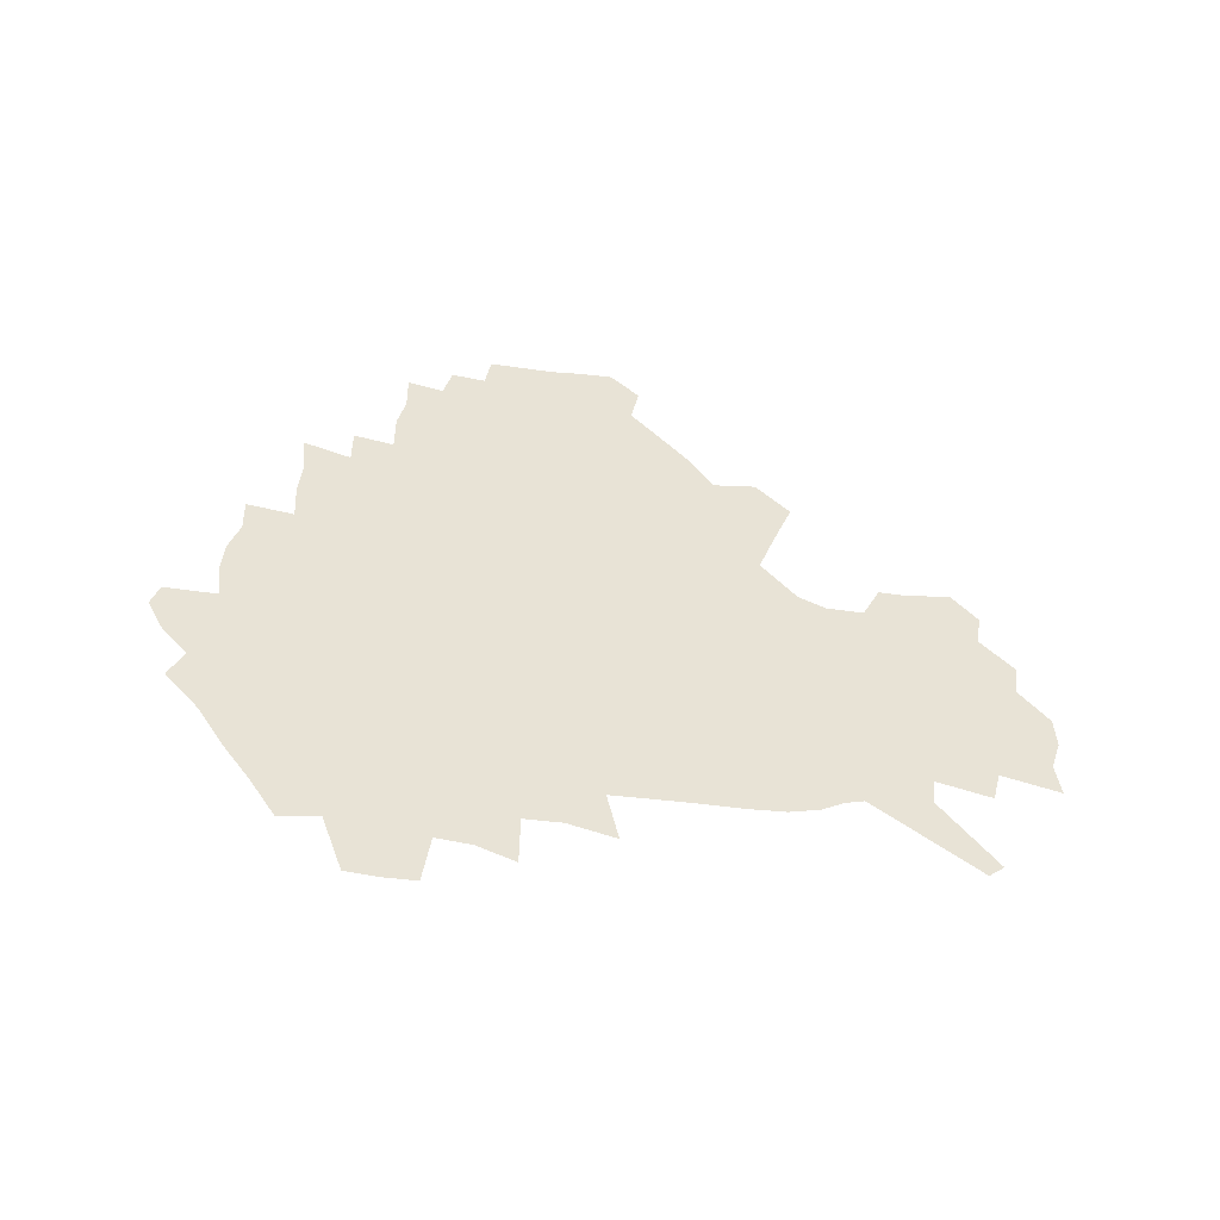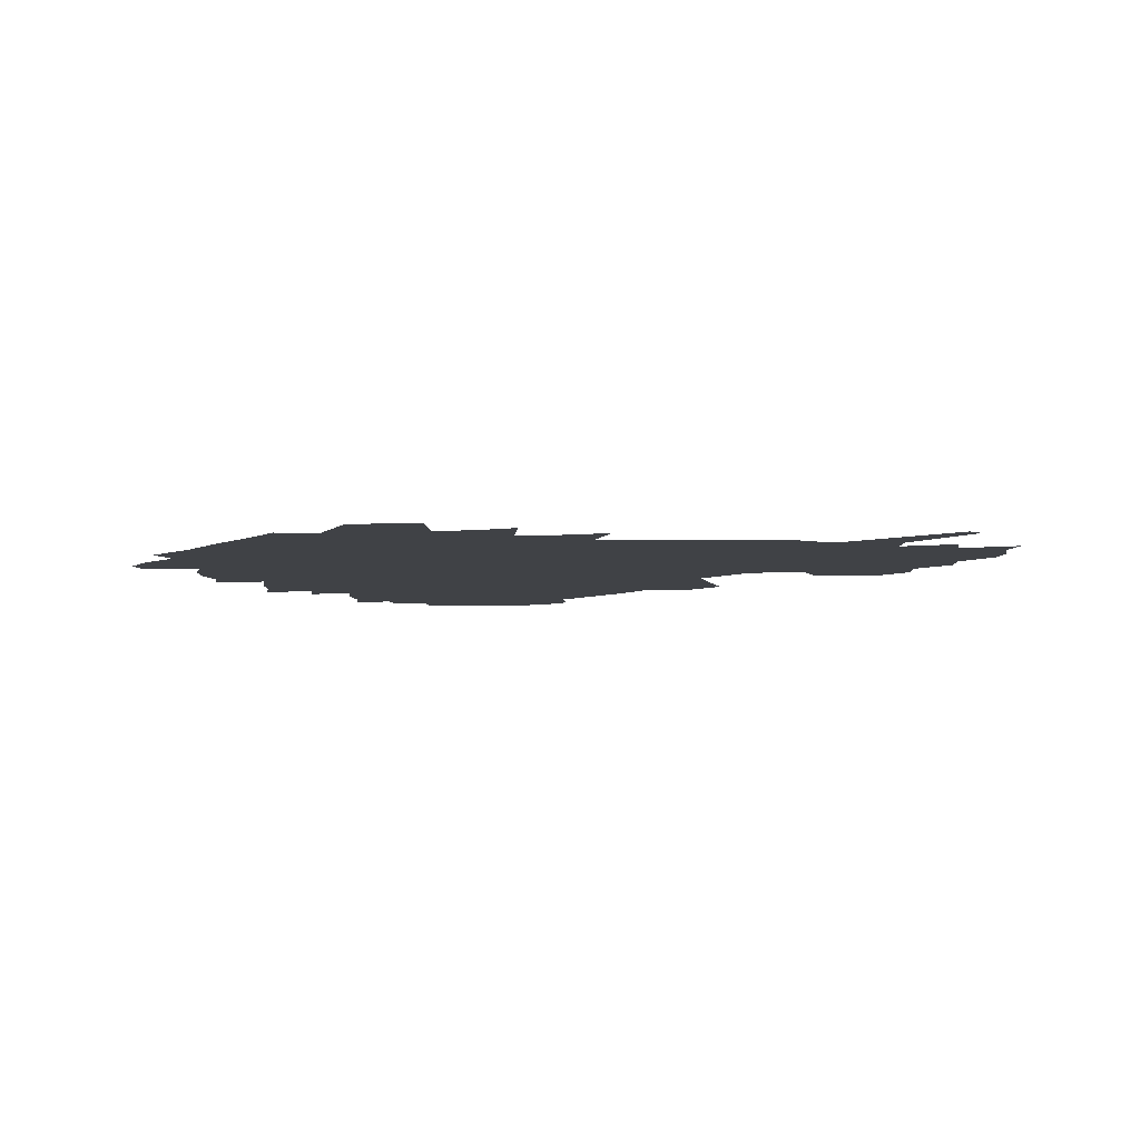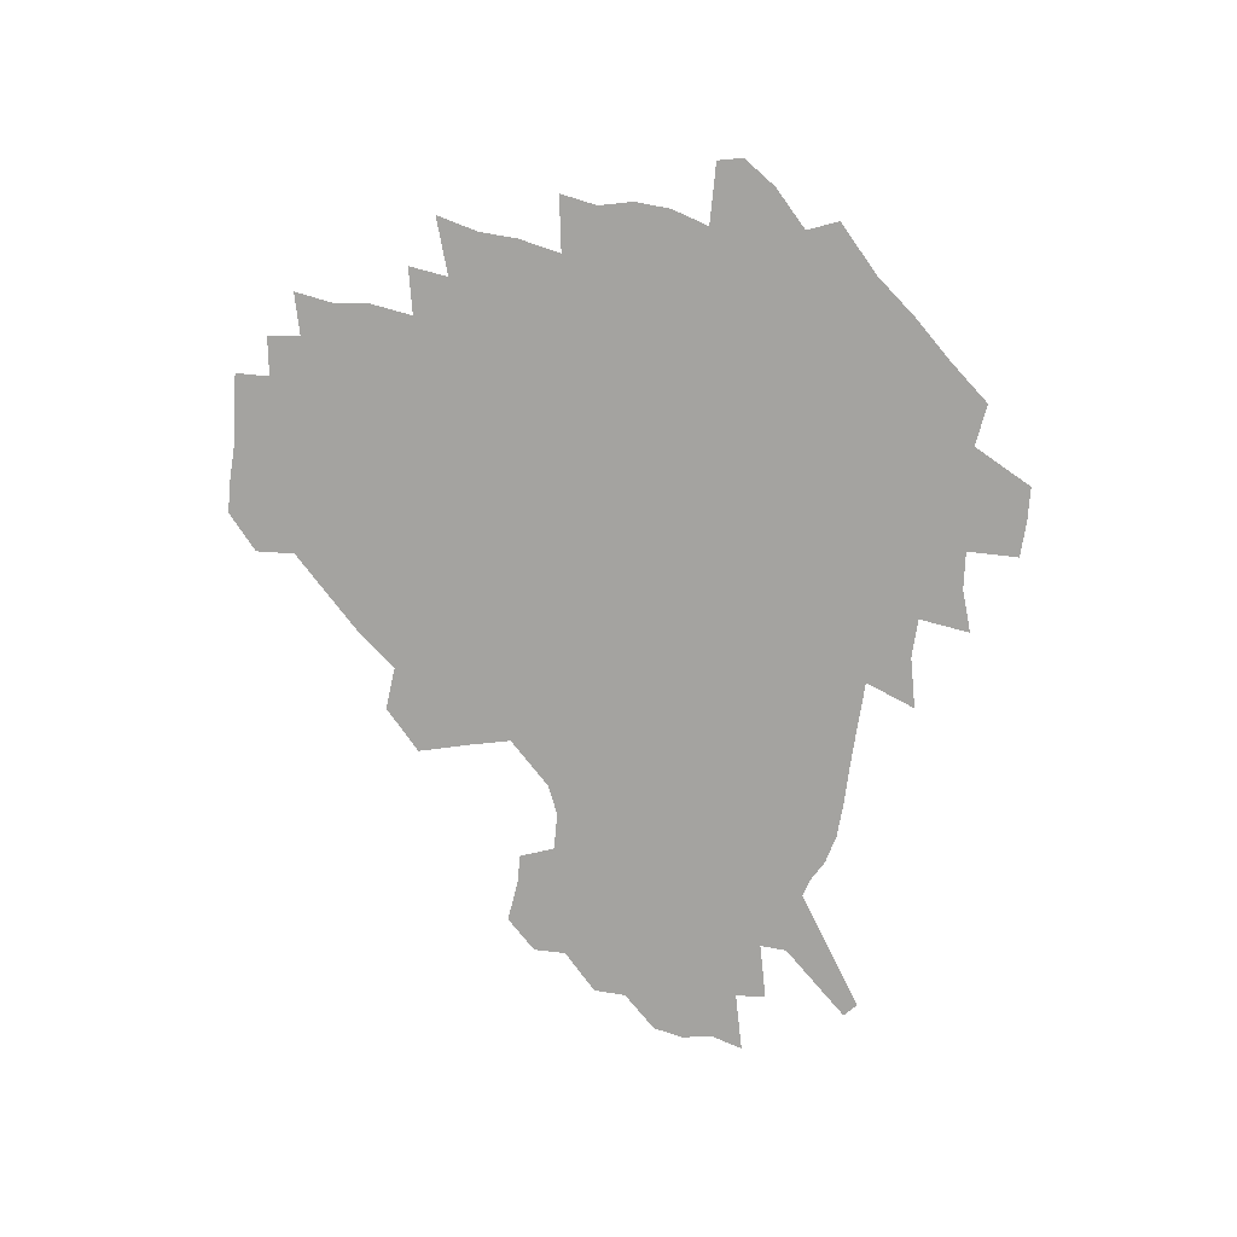
<metadata>
{"format":"obj","ext":"obj","renderer":"f3d","projection":"perspective","resolution":1024,"background":"white","views":[{"elev":41.7,"azim":10.9,"up":"+Z"},{"elev":-6.4,"azim":5.2,"up":"+Z"},{"elev":-72.9,"azim":-95.1,"up":"+Z"}]}
</metadata>
<code>
v 232.4 188.6 0
v 221.9 202.6 0
v 223.9 213.6 0
v 243.9 160.5 0
v 248.8 174.3 0
v 250.1 187.3 0
v 251.9 200.4 0
v 250.7 213.8 0
v 245.1 230.2 0
v 243.5 245.6 0
v 246.4 260.2 0
v 242.9 276.3 0
v 264.8 142.8 0
v 270.9 157.7 0
v 273.2 171.7 0
v 274.5 185.2 0
v 270.5 199.5 0
v 270.6 213.3 0
v 270.8 227.5 0
v 272.2 241.9 0
v 269.8 257.3 0
v 267.2 273.4 0
v 262.7 291.9 0
v 261.4 308 0
v 256.1 326.1 0
v 280.8 124.6 0
v 286.8 141.6 0
v 292.5 157.1 0
v 293.9 170.6 0
v 291.5 184.4 0
v 290.1 198.2 0
v 290 211.9 0
v 287.9 226.3 0
v 289.4 240.2 0
v 289.4 254.6 0
v 287.2 270.1 0
v 284 287 0
v 282.3 303.3 0
v 281 319.1 0
v 278 336 0
v 298 107.5 0
v 302.3 125.8 0
v 306.1 142.2 0
v 308.6 156.8 0
v 309.5 170.3 0
v 308.7 183.6 0
v 308 197.1 0
v 306.7 210.9 0
v 306.3 224.8 0
v 305 239 0
v 306.4 252.7 0
v 304.4 268 0
v 301.6 284.6 0
v 298.3 302.2 0
v 298.8 317 0
v 298.4 332.6 0
v 295 350.8 0
v 296.2 365.2 0
v 292.8 382.4 0
v 314.1 89.88 0
v 316.7 109.1 0
v 319.3 126.6 0
v 321.2 142.1 0
v 323.1 156.8 0
v 323.9 170.2 0
v 323.6 183.3 0
v 322.8 196.6 0
v 322.8 210 0
v 322.8 223.5 0
v 322.2 237.4 0
v 320.7 252.2 0
v 318.8 267.8 0
v 317.5 283.5 0
v 315.6 299.8 0
v 313.4 317 0
v 315 331.3 0
v 314.5 346.8 0
v 313.6 362.3 0
v 311 378.8 0
v 312.5 392.6 0
v 332.8 93.15 0
v 333.6 111 0
v 334.7 127.5 0
v 336 142.9 0
v 336.7 156.8 0
v 337.4 170.3 0
v 337.5 183.3 0
v 337.5 196.2 0
v 336.7 209.6 0
v 336.7 223 0
v 336.7 236.4 0
v 334.9 251.6 0
v 335.5 265.3 0
v 333 282.4 0
v 330.8 299.5 0
v 330.6 315 0
v 330.6 330.2 0
v 329.9 346 0
v 329.6 361.1 0
v 329.2 376.2 0
v 329.2 390.7 0
v 329.1 405.2 0
v 348 66.83 0
v 347.9 92.29 0
v 348.4 111.4 0
v 349.5 129.1 0
v 349.8 143.6 0
v 350 157 0
v 350.3 170.4 0
v 350.4 183.3 0
v 350.7 196.2 0
v 350.5 209.3 0
v 350.7 222.4 0
v 350.2 236.2 0
v 350.4 249.7 0
v 349.2 265.1 0
v 347.1 282.7 0
v 346.5 298.2 0
v 345.8 314.3 0
v 345.8 329.5 0
v 345.3 345.2 0
v 344.9 360.6 0
v 345.6 374.9 0
v 344.1 390.8 0
v 344.8 404.8 0
v 363.5 66.46 0
v 363.1 93.47 0
v 362.8 111.9 0
v 363 129.7 0
v 362.9 143.5 0
v 362.9 156.9 0
v 363 170.2 0
v 363 183.3 0
v 363.2 196.3 0
v 363.4 209.4 0
v 363.4 222.7 0
v 363.4 236 0
v 363.5 249.5 0
v 363.5 263.3 0
v 361.2 282.6 0
v 360.4 299.8 0
v 360.5 314.3 0
v 360.3 330.1 0
v 360.6 344.8 0
v 360.2 360.1 0
v 360.6 374.6 0
v 360.2 389.8 0
v 360.2 404.3 0
v 379.3 67.5 0
v 378.7 90.52 0
v 377.3 112 0
v 376.1 130.4 0
v 376.1 143.6 0
v 375.9 157 0
v 375.9 170.2 0
v 375.8 183.3 0
v 375.9 196.4 0
v 376.1 209.6 0
v 376.2 222.9 0
v 376.3 236 0
v 377.1 248.7 0
v 376.6 263.3 0
v 375.9 279.9 0
v 374.7 299.3 0
v 374.9 314.9 0
v 375 330.2 0
v 375.4 344.6 0
v 375.4 359.7 0
v 375.3 374.9 0
v 375.1 390.3 0
v 374.7 405.4 0
v 395.7 89.67 0
v 392.4 111.5 0
v 391.4 127.5 0
v 389.7 143.3 0
v 388.9 157.4 0
v 388.9 170.4 0
v 388.6 183.7 0
v 388.6 196.6 0
v 388.9 210 0
v 388.9 223.1 0
v 389.3 235.9 0
v 389.6 249 0
v 389.7 263.9 0
v 389.6 280.2 0
v 389.4 297.3 0
v 389.2 315.4 0
v 389.8 330.3 0
v 390.2 345.3 0
v 390.3 360.4 0
v 390.3 376 0
v 390.1 390.8 0
v 389.6 405.5 0
v 414.7 84.08 0
v 410.6 107 0
v 406.7 126.6 0
v 404.4 142.4 0
v 403.1 156.7 0
v 401.7 171.1 0
v 401.1 184.3 0
v 401.3 197.1 0
v 400.8 210.1 0
v 401.6 223.1 0
v 401.9 236.1 0
v 402.1 248.8 0
v 402.8 262.9 0
v 403.4 278.3 0
v 403.9 295.4 0
v 404.6 312.4 0
v 405 329 0
v 405.3 345.4 0
v 405.7 362.2 0
v 405.2 376.6 0
v 405.6 393.1 0
v 428.1 108 0
v 423.5 125.9 0
v 420.4 141.3 0
v 416.9 157.2 0
v 416.1 170.6 0
v 415.7 183.8 0
v 415.3 197 0
v 414.6 210.3 0
v 414.4 223.3 0
v 415.2 236.4 0
v 414.9 249.2 0
v 415.7 262.7 0
v 417.1 278.5 0
v 418.1 293.7 0
v 419.5 313 0
v 420.4 329.7 0
v 420.9 346.5 0
v 420.7 362.7 0
v 451.1 103.6 0
v 441.4 126.1 0
v 435.4 142.3 0
v 432.4 156.7 0
v 430.4 170.5 0
v 429.5 183.8 0
v 429.2 197 0
v 428.7 210.2 0
v 427.6 223.6 0
v 427.9 236.6 0
v 428.4 249.7 0
v 429.4 263.3 0
v 431.2 278.6 0
v 432.8 294.5 0
v 434.4 311.1 0
v 436 329.6 0
v 437 348.1 0
v 460.4 127.4 0
v 454.4 141.7 0
v 450.5 155.8 0
v 446.3 170.2 0
v 445.2 183.4 0
v 445.6 196.4 0
v 441.8 211.1 0
v 441.3 223.8 0
v 441.6 236.7 0
v 442.4 250 0
v 443.8 263.7 0
v 445.5 278.2 0
v 447.8 294.2 0
v 450.9 312.5 0
v 452.7 330.8 0
v 479.5 128.4 0
v 472.6 142.1 0
v 467.1 156.2 0
v 465.3 169.2 0
v 461.8 183.1 0
v 461.3 196 0
v 458.1 210.3 0
v 456.5 223.7 0
v 456.8 236.8 0
v 457.5 250 0
v 458 263.4 0
v 461.3 278.1 0
v 465.3 295.3 0
v 467.7 313.1 0
v 471.7 333.3 0
v 497.9 129.2 0
v 487.4 144.3 0
v 484.9 156.5 0
v 480.5 170 0
v 479 182.7 0
v 476.1 196.2 0
v 473.8 209.7 0
v 471 223.5 0
v 471.5 236.3 0
v 474.4 249.6 0
v 477.5 263.5 0
v 481.8 278.2 0
v 485.6 297.4 0
v 490.2 318.1 0
v 514.2 130.6 0
v 502.8 145.9 0
v 500 157.5 0
v 495.1 170.9 0
v 493.5 183.1 0
v 489.7 196.9 0
v 487.7 209.8 0
v 486.3 222.7 0
v 488.7 235.2 0
v 492.3 247.7 0
v 501.4 260.1 0
v 526.9 134.3 0
v 516.7 148.2 0
v 512.1 160 0
v 509 172.1 0
v 505.7 184.7 0
v 503.3 197.3 0
v 501.3 209.7 0
v 499.1 222 0
v 501.8 233.2 0
v 505.9 244.5 0
v 514.5 255 0
v 535.9 139.8 0
v 530.5 150.2 0
v 525.3 161.6 0
v 522.8 172.9 0
v 520.4 184.7 0
v 519.4 196.7 0
v 516.9 209 0
v 516.4 220.6 0
v 515.9 231.8 0
v 518.7 242.1 0
v 530.9 255.1 0
v 535.9 269.9 0
v 543.8 142.4 0
v 541.9 152.3 0
v 539.4 162.2 0
v 537.2 173.2 0
v 533.8 185.1 0
v 533.7 196.4 0
v 535.6 207.9 0
v 533.7 219.7 0
v 536.5 231.4 0
v 539.9 243.4 0
v 543.9 256.1 0
v 548.4 269.9 0
v 595.4 111.7 0
v 554.9 150.8 0
v 557 160.1 0
v 554.8 172.1 0
v 554.4 183.7 0
v 556.4 195.3 0
v 556.6 207.4 0
v 556.5 219.7 0
v 560.6 232.3 0
v 557.7 244.7 0
v 560.7 257.7 0
v 566.9 272.9 0
v 600.9 117.2 0
v 571.1 146.7 0
v 569.9 158.6 0
v 573.2 170.2 0
v 572.2 182.4 0
v 572.5 194.4 0
v 573.8 206.7 0
v 576.3 219.4 0
v 578.7 232.3 0
v 581.3 245.9 0
v 580.8 260 0
v 594.6 153.7 0
v 595.4 167 0
v 591.1 180.4 0
v 587 193.5 0
v 593.8 204.9 0
v 599.6 217.2 0
v 598.5 231.3 0
v 621.6 161.7 0
v 616.7 175.9 0
v 618.4 189.1 0
v 615 202.5 0
f 5 6 1
f 1 6 2
f 6 7 2
f 2 7 3
f 7 8 3
f 13 14 4
f 4 14 5
f 14 15 5
f 5 15 6
f 15 16 6
f 6 16 7
f 16 17 7
f 7 17 8
f 17 18 8
f 8 18 9
f 18 19 9
f 9 19 10
f 19 20 10
f 10 20 11
f 20 21 11
f 11 21 12
f 21 22 12
f 26 27 13
f 13 27 14
f 27 28 14
f 14 28 15
f 28 29 15
f 15 29 16
f 29 30 16
f 16 30 17
f 30 31 17
f 17 31 18
f 31 32 18
f 18 32 19
f 32 33 19
f 19 33 20
f 33 34 20
f 20 34 21
f 34 35 21
f 21 35 22
f 35 36 22
f 22 36 23
f 36 37 23
f 23 37 24
f 37 38 24
f 24 38 25
f 38 39 25
f 41 42 26
f 26 42 27
f 42 43 27
f 27 43 28
f 43 44 28
f 28 44 29
f 44 45 29
f 29 45 30
f 45 46 30
f 30 46 31
f 46 47 31
f 31 47 32
f 47 48 32
f 32 48 33
f 48 49 33
f 33 49 34
f 49 50 34
f 34 50 35
f 50 51 35
f 35 51 36
f 51 52 36
f 36 52 37
f 52 53 37
f 37 53 38
f 53 54 38
f 38 54 39
f 54 55 39
f 39 55 40
f 55 56 40
f 60 61 41
f 41 61 42
f 61 62 42
f 42 62 43
f 62 63 43
f 43 63 44
f 63 64 44
f 44 64 45
f 64 65 45
f 45 65 46
f 65 66 46
f 46 66 47
f 66 67 47
f 47 67 48
f 67 68 48
f 48 68 49
f 68 69 49
f 49 69 50
f 69 70 50
f 50 70 51
f 70 71 51
f 51 71 52
f 71 72 52
f 52 72 53
f 72 73 53
f 53 73 54
f 73 74 54
f 54 74 55
f 74 75 55
f 55 75 56
f 75 76 56
f 56 76 57
f 76 77 57
f 57 77 58
f 77 78 58
f 58 78 59
f 78 79 59
f 60 81 61
f 81 82 61
f 61 82 62
f 82 83 62
f 62 83 63
f 83 84 63
f 63 84 64
f 84 85 64
f 64 85 65
f 85 86 65
f 65 86 66
f 86 87 66
f 66 87 67
f 87 88 67
f 67 88 68
f 88 89 68
f 68 89 69
f 89 90 69
f 69 90 70
f 90 91 70
f 70 91 71
f 91 92 71
f 71 92 72
f 92 93 72
f 72 93 73
f 93 94 73
f 73 94 74
f 94 95 74
f 74 95 75
f 95 96 75
f 75 96 76
f 96 97 76
f 76 97 77
f 97 98 77
f 77 98 78
f 98 99 78
f 78 99 79
f 99 100 79
f 79 100 80
f 100 101 80
f 103 104 81
f 81 104 82
f 104 105 82
f 82 105 83
f 105 106 83
f 83 106 84
f 106 107 84
f 84 107 85
f 107 108 85
f 85 108 86
f 108 109 86
f 86 109 87
f 109 110 87
f 87 110 88
f 110 111 88
f 88 111 89
f 111 112 89
f 89 112 90
f 112 113 90
f 90 113 91
f 113 114 91
f 91 114 92
f 114 115 92
f 92 115 93
f 115 116 93
f 93 116 94
f 116 117 94
f 94 117 95
f 117 118 95
f 95 118 96
f 118 119 96
f 96 119 97
f 119 120 97
f 97 120 98
f 120 121 98
f 98 121 99
f 121 122 99
f 99 122 100
f 122 123 100
f 100 123 101
f 123 124 101
f 101 124 102
f 124 125 102
f 103 126 104
f 126 127 104
f 104 127 105
f 127 128 105
f 105 128 106
f 128 129 106
f 106 129 107
f 129 130 107
f 107 130 108
f 130 131 108
f 108 131 109
f 131 132 109
f 109 132 110
f 132 133 110
f 110 133 111
f 133 134 111
f 111 134 112
f 134 135 112
f 112 135 113
f 135 136 113
f 113 136 114
f 136 137 114
f 114 137 115
f 137 138 115
f 115 138 116
f 138 139 116
f 116 139 117
f 139 140 117
f 117 140 118
f 140 141 118
f 118 141 119
f 141 142 119
f 119 142 120
f 142 143 120
f 120 143 121
f 143 144 121
f 121 144 122
f 144 145 122
f 122 145 123
f 145 146 123
f 123 146 124
f 146 147 124
f 124 147 125
f 147 148 125
f 126 149 127
f 149 150 127
f 127 150 128
f 150 151 128
f 128 151 129
f 151 152 129
f 129 152 130
f 152 153 130
f 130 153 131
f 153 154 131
f 131 154 132
f 154 155 132
f 132 155 133
f 155 156 133
f 133 156 134
f 156 157 134
f 134 157 135
f 157 158 135
f 135 158 136
f 158 159 136
f 136 159 137
f 159 160 137
f 137 160 138
f 160 161 138
f 138 161 139
f 161 162 139
f 139 162 140
f 162 163 140
f 140 163 141
f 163 164 141
f 141 164 142
f 164 165 142
f 142 165 143
f 165 166 143
f 143 166 144
f 166 167 144
f 144 167 145
f 167 168 145
f 145 168 146
f 168 169 146
f 146 169 147
f 169 170 147
f 147 170 148
f 170 171 148
f 150 172 151
f 172 173 151
f 151 173 152
f 173 174 152
f 152 174 153
f 174 175 153
f 153 175 154
f 175 176 154
f 154 176 155
f 176 177 155
f 155 177 156
f 177 178 156
f 156 178 157
f 178 179 157
f 157 179 158
f 179 180 158
f 158 180 159
f 180 181 159
f 159 181 160
f 181 182 160
f 160 182 161
f 182 183 161
f 161 183 162
f 183 184 162
f 162 184 163
f 184 185 163
f 163 185 164
f 185 186 164
f 164 186 165
f 186 187 165
f 165 187 166
f 187 188 166
f 166 188 167
f 188 189 167
f 167 189 168
f 189 190 168
f 168 190 169
f 190 191 169
f 169 191 170
f 191 192 170
f 170 192 171
f 192 193 171
f 172 194 173
f 194 195 173
f 173 195 174
f 195 196 174
f 174 196 175
f 196 197 175
f 175 197 176
f 197 198 176
f 176 198 177
f 198 199 177
f 177 199 178
f 199 200 178
f 178 200 179
f 200 201 179
f 179 201 180
f 201 202 180
f 180 202 181
f 202 203 181
f 181 203 182
f 203 204 182
f 182 204 183
f 204 205 183
f 183 205 184
f 205 206 184
f 184 206 185
f 206 207 185
f 185 207 186
f 207 208 186
f 186 208 187
f 208 209 187
f 187 209 188
f 209 210 188
f 188 210 189
f 210 211 189
f 189 211 190
f 211 212 190
f 190 212 191
f 212 213 191
f 191 213 192
f 213 214 192
f 192 214 193
f 195 215 196
f 215 216 196
f 196 216 197
f 216 217 197
f 197 217 198
f 217 218 198
f 198 218 199
f 218 219 199
f 199 219 200
f 219 220 200
f 200 220 201
f 220 221 201
f 201 221 202
f 221 222 202
f 202 222 203
f 222 223 203
f 203 223 204
f 223 224 204
f 204 224 205
f 224 225 205
f 205 225 206
f 225 226 206
f 206 226 207
f 226 227 207
f 207 227 208
f 227 228 208
f 208 228 209
f 228 229 209
f 209 229 210
f 229 230 210
f 210 230 211
f 230 231 211
f 211 231 212
f 231 232 212
f 212 232 213
f 215 233 216
f 233 234 216
f 216 234 217
f 234 235 217
f 217 235 218
f 235 236 218
f 218 236 219
f 236 237 219
f 219 237 220
f 237 238 220
f 220 238 221
f 238 239 221
f 221 239 222
f 239 240 222
f 222 240 223
f 240 241 223
f 223 241 224
f 241 242 224
f 224 242 225
f 242 243 225
f 225 243 226
f 243 244 226
f 226 244 227
f 244 245 227
f 227 245 228
f 245 246 228
f 228 246 229
f 246 247 229
f 229 247 230
f 247 248 230
f 230 248 231
f 248 249 231
f 231 249 232
f 234 250 235
f 250 251 235
f 235 251 236
f 251 252 236
f 236 252 237
f 252 253 237
f 237 253 238
f 253 254 238
f 238 254 239
f 254 255 239
f 239 255 240
f 255 256 240
f 240 256 241
f 256 257 241
f 241 257 242
f 257 258 242
f 242 258 243
f 258 259 243
f 243 259 244
f 259 260 244
f 244 260 245
f 260 261 245
f 245 261 246
f 261 262 246
f 246 262 247
f 262 263 247
f 247 263 248
f 263 264 248
f 248 264 249
f 250 265 251
f 265 266 251
f 251 266 252
f 266 267 252
f 252 267 253
f 267 268 253
f 253 268 254
f 268 269 254
f 254 269 255
f 269 270 255
f 255 270 256
f 270 271 256
f 256 271 257
f 271 272 257
f 257 272 258
f 272 273 258
f 258 273 259
f 273 274 259
f 259 274 260
f 274 275 260
f 260 275 261
f 275 276 261
f 261 276 262
f 276 277 262
f 262 277 263
f 277 278 263
f 263 278 264
f 278 279 264
f 265 280 266
f 280 281 266
f 266 281 267
f 281 282 267
f 267 282 268
f 282 283 268
f 268 283 269
f 283 284 269
f 269 284 270
f 284 285 270
f 270 285 271
f 285 286 271
f 271 286 272
f 286 287 272
f 272 287 273
f 287 288 273
f 273 288 274
f 288 289 274
f 274 289 275
f 289 290 275
f 275 290 276
f 290 291 276
f 276 291 277
f 291 292 277
f 277 292 278
f 292 293 278
f 278 293 279
f 280 294 281
f 294 295 281
f 281 295 282
f 295 296 282
f 282 296 283
f 296 297 283
f 283 297 284
f 297 298 284
f 284 298 285
f 298 299 285
f 285 299 286
f 299 300 286
f 286 300 287
f 300 301 287
f 287 301 288
f 301 302 288
f 288 302 289
f 302 303 289
f 289 303 290
f 303 304 290
f 290 304 291
f 294 305 295
f 305 306 295
f 295 306 296
f 306 307 296
f 296 307 297
f 307 308 297
f 297 308 298
f 308 309 298
f 298 309 299
f 309 310 299
f 299 310 300
f 310 311 300
f 300 311 301
f 311 312 301
f 301 312 302
f 312 313 302
f 302 313 303
f 313 314 303
f 303 314 304
f 314 315 304
f 305 316 306
f 316 317 306
f 306 317 307
f 317 318 307
f 307 318 308
f 318 319 308
f 308 319 309
f 319 320 309
f 309 320 310
f 320 321 310
f 310 321 311
f 321 322 311
f 311 322 312
f 322 323 312
f 312 323 313
f 323 324 313
f 313 324 314
f 324 325 314
f 314 325 315
f 325 326 315
f 316 328 317
f 328 329 317
f 317 329 318
f 329 330 318
f 318 330 319
f 330 331 319
f 319 331 320
f 331 332 320
f 320 332 321
f 332 333 321
f 321 333 322
f 333 334 322
f 322 334 323
f 334 335 323
f 323 335 324
f 335 336 324
f 324 336 325
f 336 337 325
f 325 337 326
f 337 338 326
f 326 338 327
f 338 339 327
f 328 340 329
f 340 341 329
f 329 341 330
f 341 342 330
f 330 342 331
f 342 343 331
f 331 343 332
f 343 344 332
f 332 344 333
f 344 345 333
f 333 345 334
f 345 346 334
f 334 346 335
f 346 347 335
f 335 347 336
f 347 348 336
f 336 348 337
f 348 349 337
f 337 349 338
f 349 350 338
f 338 350 339
f 350 351 339
f 340 352 341
f 352 353 341
f 341 353 342
f 353 354 342
f 342 354 343
f 354 355 343
f 343 355 344
f 355 356 344
f 344 356 345
f 356 357 345
f 345 357 346
f 357 358 346
f 346 358 347
f 358 359 347
f 347 359 348
f 359 360 348
f 348 360 349
f 360 361 349
f 349 361 350
f 361 362 350
f 350 362 351
f 354 363 355
f 363 364 355
f 355 364 356
f 364 365 356
f 356 365 357
f 365 366 357
f 357 366 358
f 366 367 358
f 358 367 359
f 367 368 359
f 359 368 360
f 368 369 360
f 360 369 361
f 364 370 365
f 370 371 365
f 365 371 366
f 371 372 366
f 366 372 367
f 372 373 367
f 367 373 368

</code>
